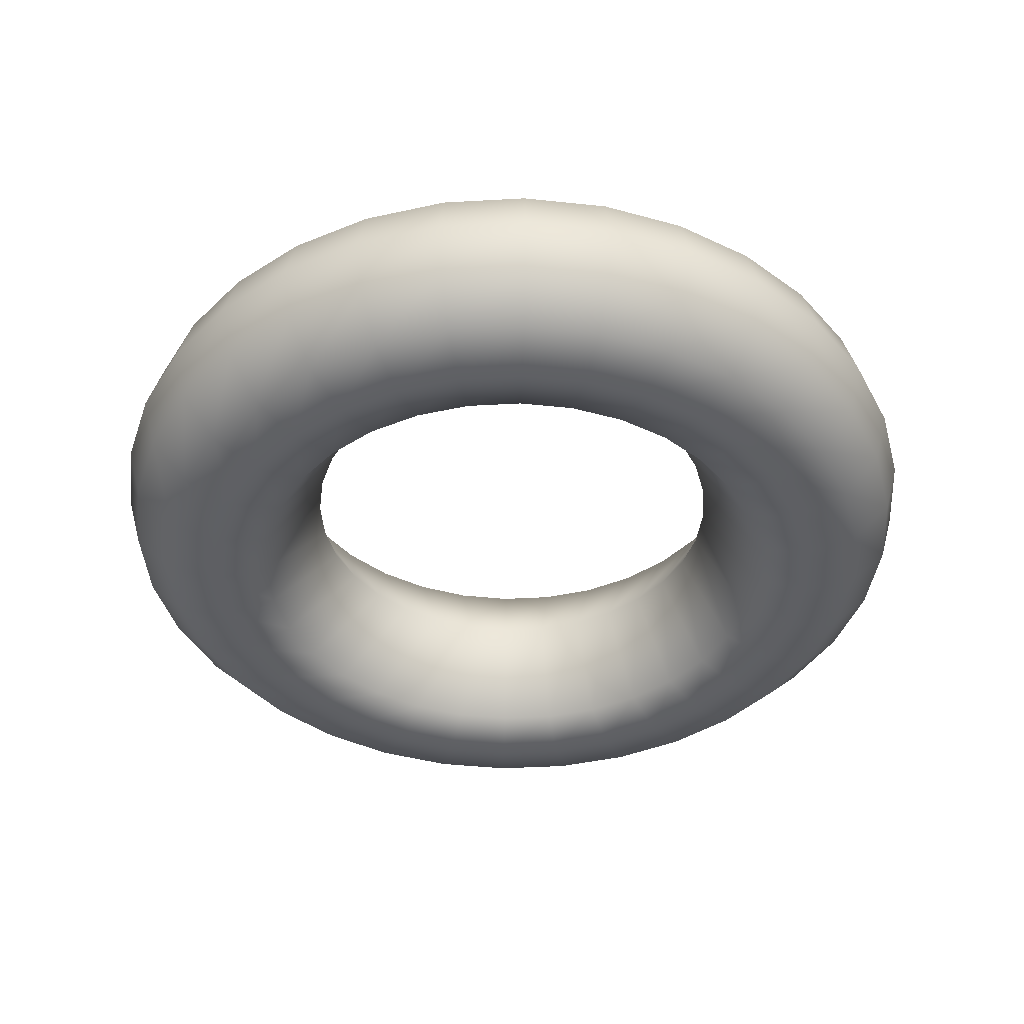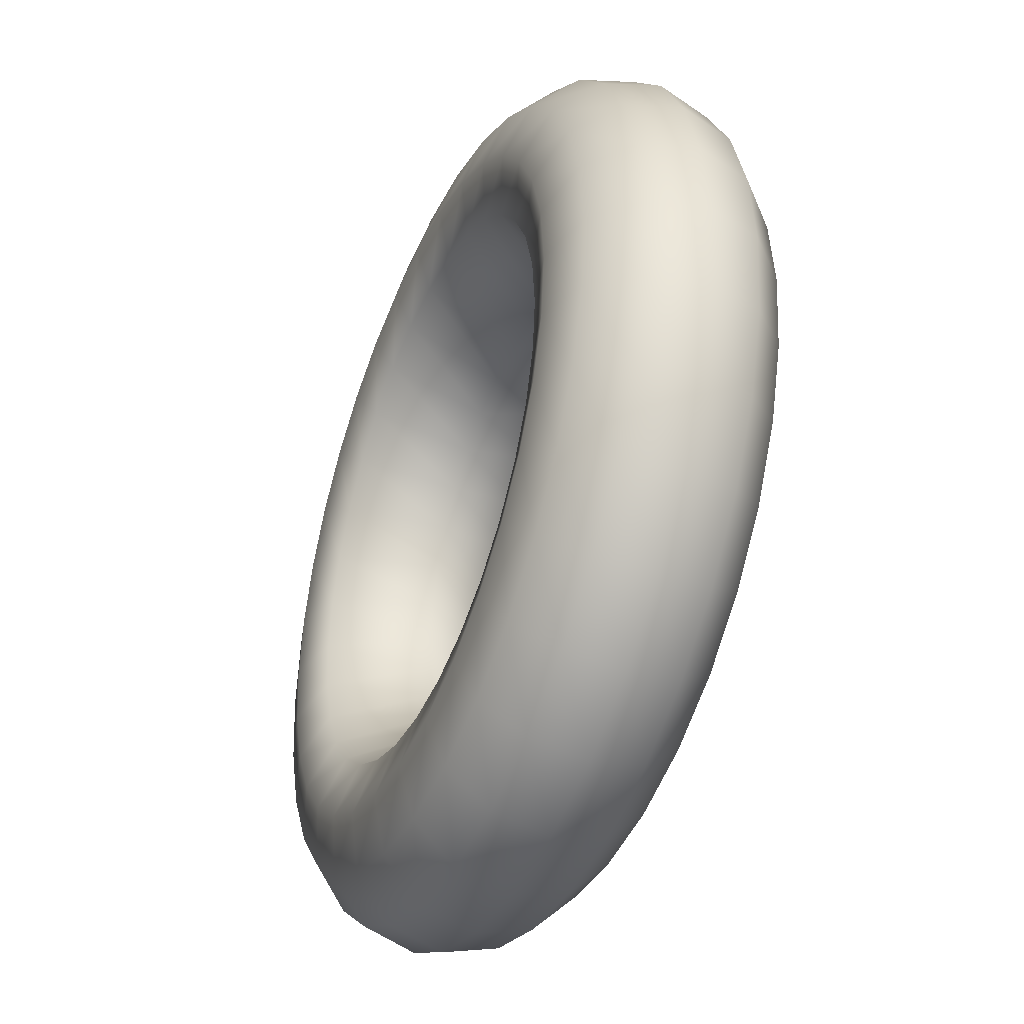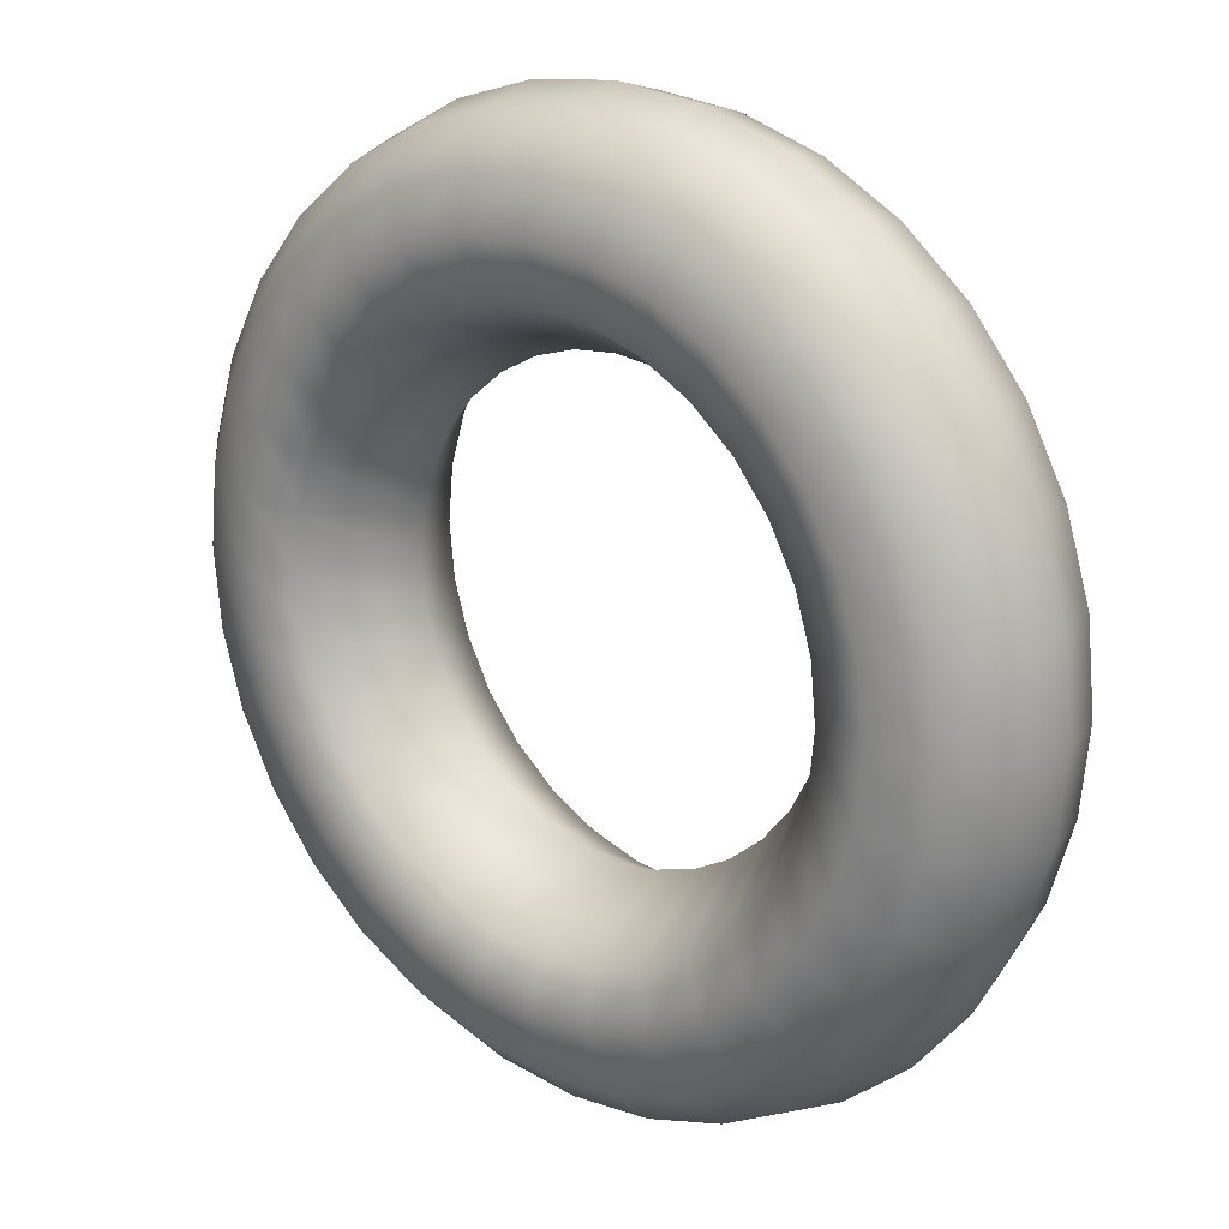
<metadata>
{"format":"obj","ext":"obj","renderer":"f3d","projection":"perspective","resolution":1024,"background":"white","views":[{"elev":-41.3,"azim":54.5,"up":"+Z"},{"elev":-40.5,"azim":-112.8,"up":"+Y"},{"elev":19.8,"azim":-139.5,"up":"+Y"}]}
</metadata>
<code>
g ENV_S01_Vanilla_Torus_01_COL
v 0.2927 -1.471 0.4916
v 0.2447 -1.23 0.4262
v 0.4799 -1.159 0.4262
v 0.5741 -1.386 0.4916
v 6.866e-07 -1.5 0.4916
v 0.3406 -1.713 0.4262
v 3.433e-07 -1.746 0.4262
v 0.6968 -1.043 0.4262
v 0.3852 -0.9299 0
v 0.5592 -0.8369 0
v 1.03e-06 -1.254 0.4262
v 0.1964 -0.9872 1.526e-07
v -0.3406 -1.713 0.4262
v -0.2927 -1.471 0.4916
v 1.335e-07 -1.927 0.2466
v -0.376 -1.89 0.2466
v 0.6682 -1.613 0.4262
v 0.8334 -1.247 0.4916
v 0.376 -1.89 0.2466
v 0.4799 -1.159 -0.4262
v 0.6968 -1.043 -0.4262
v 0.7117 -0.7117 0
v 0.8868 -0.8868 0.4262
v 0.8868 -0.8868 -0.4262
v 0.9701 -1.452 0.4262
v 0.7375 -1.78 0.2466
v 1.061 -1.061 0.4916
v 0.8369 -0.5592 0
v 1.043 -0.6968 -0.4262
v 1.043 -0.6968 0.4262
v 1.061 -1.061 -0.4916
v 1.247 -0.8334 -0.4916
v 0.8334 -1.247 -0.4916
v 1.235 -1.235 0.4262
v 1.247 -0.8334 0.4916
v 1.071 -1.602 0.2466
v 1.159 -0.4799 -0.4262
v 0.9299 -0.3852 0
v 1.386 -0.5741 -0.4916
v 1.159 -0.4799 0.4262
v 1.452 -0.9701 0.4262
v 1.363 -1.363 0.2466
v 1.386 -0.5741 0.4916
v 0.763 -1.842 0
v 1.108 -1.658 0
v 0.389 -1.955 0
v 4.359e-08 -1.994 0
v -0.389 -1.955 0
v 1.602 -1.071 0.2466
v 1.613 -0.6682 0.4262
v 1.41 -1.41 0
v 0.7375 -1.78 -0.2466
v 0.376 -1.89 -0.2466
v 1.335e-07 -1.927 -0.2466
v -0.376 -1.89 -0.2466
v 1.071 -1.602 -0.2466
v 1.658 -1.108 0
v 1.78 -0.7375 0.2466
v 1.363 -1.363 -0.2466
v 0.3406 -1.713 -0.4262
v 3.433e-07 -1.746 -0.4262
v 0.6682 -1.613 -0.4262
v -0.3406 -1.713 -0.4262
v 0.9701 -1.452 -0.4262
v 1.602 -1.071 -0.2466
v 1.842 -0.763 0
v 1.235 -1.235 -0.4262
v 0.2927 -1.471 -0.4916
v 6.866e-07 -1.5 -0.4916
v 0.5741 -1.386 -0.4916
v -0.2927 -1.471 -0.4916
v 1.452 -0.9701 -0.4262
v 0.2447 -1.23 -0.4262
v 1.03e-06 -1.254 -0.4262
v 1.323e-06 -1.007 0
v 1.78 -0.7375 -0.2466
v 1.613 -0.6682 -0.4262
v -0.2447 -1.23 -0.4262
v -0.2447 -1.23 0.4262
v -0.1964 -0.9872 1.526e-07
v 1.955 -0.389 0
v 1.89 -0.376 -0.2466
v 1.713 -0.3406 -0.4262
v 1.89 -0.376 0.2466
v 1.471 -0.2927 -0.4916
v 1.713 -0.3406 0.4262
v 1.23 -0.2447 -0.4262
v 1.471 -0.2927 0.4916
v 0.9872 -0.1964 0
v 1.23 -0.2447 0.4262
v 1.746 2.67e-07 -0.4262
v 1.5 2.67e-07 -0.4916
v 1.254 1.526e-07 -0.4262
v 1.007 8.692e-08 0
v 1.254 1.526e-07 0.4262
v 1.5 2.67e-07 0.4916
v 1.927 3.242e-07 -0.2466
v 1.746 2.67e-07 0.4262
v 1.994 3.343e-07 0
v 1.927 3.242e-07 0.2466
v 1.23 0.2447 -0.4262
v 0.9872 0.1964 0
v 1.23 0.2447 0.4262
v 1.471 0.2927 0.4916
v 1.713 0.3406 0.4262
v 1.89 0.376 0.2466
v 1.471 0.2927 -0.4916
v 1.955 0.389 0
v 1.713 0.3406 -0.4262
v 1.89 0.376 -0.2466
v 1.159 0.4799 0.4262
v 1.386 0.5741 0.4916
v 1.613 0.6682 0.4262
v 1.78 0.7375 0.2466
v 1.842 0.763 0
v 1.78 0.7375 -0.2466
v 0.9299 0.3852 0
v 1.613 0.6682 -0.4262
v 1.159 0.4799 -0.4262
v 1.386 0.5741 -0.4916
v 1.452 0.9701 0.4262
v 1.602 1.071 0.2466
v 1.658 1.108 0
v 1.602 1.071 -0.2466
v 1.452 0.9701 -0.4262
v 1.247 0.8334 -0.4916
v 1.247 0.8334 0.4916
v 1.043 0.6968 -0.4262
v 1.043 0.6968 0.4262
v 0.8369 0.5592 0
v 1.41 1.41 0
v 1.363 1.363 -0.2466
v 1.235 1.235 -0.4262
v 1.061 1.061 -0.4916
v 0.8868 0.8868 -0.4262
v 0.7117 0.7117 0
v 1.363 1.363 0.2466
v 0.8868 0.8868 0.4262
v 1.235 1.235 0.4262
v 1.061 1.061 0.4916
v 0.9701 1.452 -0.4262
v 0.8334 1.247 -0.4916
v 0.6968 1.043 -0.4262
v 0.5592 0.8369 0
v 0.6968 1.043 0.4262
v 0.8334 1.247 0.4916
v 1.071 1.602 -0.2466
v 0.9701 1.452 0.4262
v 1.108 1.658 0
v 1.071 1.602 0.2466
v 0.4799 1.159 -0.4262
v 0.3852 0.9299 0
v 0.4799 1.159 0.4262
v 0.5741 1.386 0.4916
v 0.6682 1.613 0.4262
v 0.7375 1.78 0.2466
v 0.5741 1.386 -0.4916
v 0.763 1.842 0
v 0.6682 1.613 -0.4262
v 0.7375 1.78 -0.2466
v 0.2447 1.23 0.4262
v 0.2927 1.471 0.4916
v 0.3406 1.713 0.4262
v 0.376 1.89 0.2466
v 0.389 1.955 0
v 0.376 1.89 -0.2466
v 0.1964 0.9872 0
v 0.3406 1.713 -0.4262
v 0.2447 1.23 -0.4262
v 0.2927 1.471 -0.4916
v -5.722e-07 1.746 0.4262
v -6.866e-07 1.927 0.2466
v -6.747e-07 1.994 0
v -6.866e-07 1.927 -0.2466
v -5.722e-07 1.746 -0.4262
v -4.578e-07 1.5 -0.4916
v -4.578e-07 1.5 0.4916
v -3.433e-07 1.254 -0.4262
v -3.433e-07 1.254 0.4262
v -2.843e-07 1.007 0
v -0.389 1.955 0
v -0.376 1.89 -0.2466
v -0.3406 1.713 -0.4262
v -0.2927 1.471 -0.4916
v -0.2447 1.23 -0.4262
v -0.1964 0.9872 1.526e-07
v -0.376 1.89 0.2466
v -0.2447 1.23 0.4262
v -0.3406 1.713 0.4262
v -0.2927 1.471 0.4916
v -0.6682 1.613 -0.4262
v -0.5741 1.386 -0.4916
v -0.4799 1.159 -0.4262
v -0.3852 0.9299 1.526e-07
v -0.4799 1.159 0.4262
v -0.5741 1.386 0.4916
v -0.7375 1.78 -0.2466
v -0.6682 1.613 0.4262
v -0.763 1.842 0
v -0.7375 1.78 0.2466
v -0.6968 1.043 -0.4262
v -0.5592 0.8369 0
v -0.6968 1.043 0.4262
v -0.8334 1.247 0.4916
v -0.9701 1.452 0.4262
v -1.071 1.602 0.2466
v -0.8334 1.247 -0.4916
v -1.108 1.658 0
v -0.9701 1.452 -0.4262
v -1.071 1.602 -0.2466
v -0.8868 0.8868 0.4262
v -1.061 1.061 0.4916
v -1.235 1.235 0.4262
v -1.363 1.363 0.2466
v -1.41 1.41 0
v -1.363 1.363 -0.2466
v -0.7117 0.7117 0
v -1.235 1.235 -0.4262
v -0.8868 0.8868 -0.4262
v -1.061 1.061 -0.4916
v -1.452 0.9701 0.4262
v -1.602 1.071 0.2466
v -1.658 1.108 0
v -1.602 1.071 -0.2466
v -1.452 0.9701 -0.4262
v -1.247 0.8334 -0.4916
v -1.247 0.8334 0.4916
v -1.043 0.6968 -0.4262
v -1.043 0.6968 0.4262
v -0.8369 0.5592 0
v -1.842 0.763 0
v -1.78 0.7375 -0.2466
v -1.613 0.6682 -0.4262
v -1.386 0.5741 -0.4916
v -1.159 0.4799 -0.4262
v -0.9299 0.3852 0
v -1.78 0.7375 0.2466
v -1.159 0.4799 0.4262
v -1.613 0.6682 0.4262
v -1.386 0.5741 0.4916
v -1.713 0.3406 -0.4262
v -1.471 0.2927 -0.4916
v -1.23 0.2447 -0.4262
v -0.9872 0.1964 0
v -1.23 0.2447 0.4262
v -1.471 0.2927 0.4916
v -1.89 0.376 -0.2466
v -1.713 0.3406 0.4262
v -1.955 0.389 0
v -1.89 0.376 0.2466
v -1.254 -5.722e-07 -0.4262
v -1.007 -5.239e-07 0
v -1.254 -5.722e-07 0.4262
v -1.5 -6.485e-07 0.4916
v -1.746 -8.392e-07 0.4262
v -1.927 -8.965e-07 0.2466
v -1.5 -6.485e-07 -0.4916
v -1.994 -8.974e-07 0
v -1.746 -8.392e-07 -0.4262
v -1.927 -8.965e-07 -0.2466
v -1.23 -0.2447 0.4262
v -1.471 -0.2927 0.4916
v -1.713 -0.3406 0.4262
v -1.89 -0.376 0.2466
v -1.955 -0.389 0
v -1.89 -0.376 -0.2466
v -0.9872 -0.1964 0
v -1.713 -0.3406 -0.4262
v -1.23 -0.2447 -0.4262
v -1.471 -0.2927 -0.4916
v -1.613 -0.6682 0.4262
v -1.78 -0.7375 0.2466
v -1.842 -0.763 0
v -1.78 -0.7375 -0.2466
v -1.613 -0.6682 -0.4262
v -1.386 -0.5741 -0.4916
v -1.386 -0.5741 0.4916
v -1.159 -0.4799 -0.4262
v -1.159 -0.4799 0.4262
v -0.9299 -0.3852 0
v -1.658 -1.108 0
v -1.602 -1.071 -0.2466
v -1.452 -0.9701 -0.4262
v -1.247 -0.8334 -0.4916
v -1.043 -0.6968 -0.4262
v -0.8369 -0.5592 0
v -1.602 -1.071 0.2466
v -1.043 -0.6968 0.4262
v -1.452 -0.9701 0.4262
v -1.247 -0.8334 0.4916
v -1.235 -1.235 -0.4262
v -1.061 -1.061 -0.4916
v -0.8868 -0.8868 -0.4262
v -0.7117 -0.7117 0
v -0.8868 -0.8868 0.4262
v -1.061 -1.061 0.4916
v -1.363 -1.363 -0.2466
v -1.235 -1.235 0.4262
v -1.41 -1.41 0
v -1.363 -1.363 0.2466
v -0.6968 -1.043 -0.4262
v -0.5592 -0.8369 0
v -0.6968 -1.043 0.4262
v -0.8334 -1.247 0.4916
v -0.9701 -1.452 0.4262
v -1.071 -1.602 0.2466
v -0.8334 -1.247 -0.4916
v -1.108 -1.658 0
v -0.9701 -1.452 -0.4262
v -1.071 -1.602 -0.2466
v -0.4799 -1.159 0.4262
v -0.5741 -1.386 0.4916
v -0.6682 -1.613 0.4262
v -0.7375 -1.78 0.2466
v -0.763 -1.842 0
v -0.7375 -1.78 -0.2466
v -0.3852 -0.9299 0
v -0.6682 -1.613 -0.4262
v -0.4799 -1.159 -0.4262
v -0.5741 -1.386 -0.4916
g ENV_S01_Vanilla_Torus_01_COL_0
f 3 2 1
f 4 3 1
f 1 2 5
f 4 1 6
f 1 5 7
f 6 1 7
f 8 3 4
f 3 9 2
f 8 10 3
f 10 9 3
f 2 11 5
f 9 12 2
f 2 12 11
f 7 5 13
f 5 11 14
f 5 14 13
f 6 7 15
f 7 13 16
f 15 7 16
f 17 4 6
f 18 8 4
f 18 4 17
f 19 6 15
f 17 6 19
f 9 20 12
f 21 20 9
f 10 21 9
f 22 10 8
f 23 8 18
f 23 22 8
f 24 21 10
f 22 24 10
f 25 18 17
f 26 17 19
f 25 17 26
f 27 23 18
f 27 18 25
f 28 22 23
f 29 24 22
f 28 29 22
f 30 23 27
f 30 28 23
f 24 31 21
f 29 32 24
f 32 31 24
f 31 33 21
f 21 33 20
f 34 27 25
f 35 30 27
f 35 27 34
f 34 25 36
f 36 25 26
f 37 29 28
f 38 28 30
f 38 37 28
f 39 32 29
f 37 39 29
f 40 30 35
f 40 38 30
f 41 35 34
f 42 34 36
f 41 34 42
f 43 40 35
f 43 35 41
f 36 26 44
f 42 36 45
f 45 36 44
f 44 26 46
f 26 19 46
f 46 19 47
f 19 15 47
f 47 15 48
f 15 16 48
f 49 41 42
f 50 43 41
f 50 41 49
f 51 42 45
f 49 42 51
f 45 44 52
f 44 46 53
f 52 44 53
f 46 47 54
f 53 46 54
f 47 48 55
f 54 47 55
f 51 45 56
f 56 45 52
f 57 49 51
f 58 50 49
f 58 49 57
f 59 51 56
f 57 51 59
f 52 53 60
f 53 54 61
f 60 53 61
f 56 52 62
f 62 52 60
f 54 55 63
f 61 54 63
f 59 56 64
f 64 56 62
f 65 57 59
f 66 58 57
f 66 57 65
f 67 59 64
f 65 59 67
f 62 60 68
f 60 61 69
f 68 60 69
f 64 62 70
f 70 62 68
f 61 63 71
f 69 61 71
f 67 64 33
f 33 64 70
f 31 67 33
f 33 70 20
f 72 67 31
f 72 65 67
f 32 72 31
f 20 70 73
f 70 68 73
f 20 73 12
f 68 69 74
f 73 68 74
f 12 73 75
f 73 74 75
f 12 75 11
f 76 65 72
f 76 66 65
f 77 72 32
f 77 76 72
f 39 77 32
f 74 69 78
f 69 71 78
f 11 75 79
f 11 79 14
f 75 74 80
f 74 78 80
f 75 80 79
f 81 66 76
f 82 76 77
f 82 81 76
f 83 77 39
f 83 82 77
f 81 84 66
f 84 58 66
f 85 83 39
f 85 39 37
f 84 86 58
f 86 50 58
f 87 85 37
f 87 37 38
f 86 88 50
f 88 43 50
f 89 87 38
f 89 38 40
f 90 40 43
f 88 90 43
f 90 89 40
f 91 83 85
f 92 85 87
f 92 91 85
f 93 87 89
f 93 92 87
f 94 89 90
f 94 93 89
f 95 90 88
f 95 94 90
f 96 88 86
f 96 95 88
f 91 97 83
f 97 82 83
f 98 96 86
f 98 86 84
f 97 99 82
f 99 81 82
f 100 84 81
f 100 98 84
f 99 100 81
f 101 93 94
f 102 94 95
f 102 101 94
f 103 95 96
f 103 102 95
f 104 96 98
f 104 103 96
f 105 98 100
f 105 104 98
f 106 100 99
f 106 105 100
f 101 107 93
f 107 92 93
f 108 106 99
f 108 99 97
f 107 109 92
f 109 91 92
f 110 97 91
f 110 108 97
f 109 110 91
f 111 103 104
f 112 104 105
f 112 111 104
f 113 105 106
f 113 112 105
f 114 106 108
f 114 113 106
f 115 108 110
f 115 114 108
f 116 110 109
f 116 115 110
f 111 117 103
f 117 102 103
f 118 116 109
f 118 109 107
f 117 119 102
f 119 101 102
f 120 107 101
f 120 118 107
f 119 120 101
f 121 113 114
f 122 114 115
f 122 121 114
f 123 115 116
f 123 122 115
f 124 116 118
f 124 123 116
f 125 118 120
f 125 124 118
f 126 120 119
f 126 125 120
f 121 127 113
f 127 112 113
f 128 126 119
f 128 119 117
f 127 129 112
f 129 111 112
f 130 117 111
f 130 128 117
f 129 130 111
f 131 123 124
f 132 124 125
f 132 131 124
f 133 125 126
f 133 132 125
f 134 126 128
f 134 133 126
f 135 128 130
f 135 134 128
f 136 130 129
f 136 135 130
f 131 137 123
f 137 122 123
f 138 136 129
f 138 129 127
f 137 139 122
f 139 121 122
f 140 127 121
f 140 138 127
f 139 140 121
f 141 133 134
f 142 134 135
f 142 141 134
f 143 135 136
f 143 142 135
f 144 136 138
f 144 143 136
f 145 138 140
f 145 144 138
f 146 140 139
f 146 145 140
f 141 147 133
f 147 132 133
f 148 146 139
f 148 139 137
f 147 149 132
f 149 131 132
f 150 137 131
f 150 148 137
f 149 150 131
f 151 143 144
f 152 144 145
f 152 151 144
f 153 145 146
f 153 152 145
f 154 146 148
f 154 153 146
f 155 148 150
f 155 154 148
f 156 150 149
f 156 155 150
f 151 157 143
f 157 142 143
f 158 156 149
f 158 149 147
f 157 159 142
f 159 141 142
f 160 147 141
f 160 158 147
f 159 160 141
f 161 153 154
f 162 154 155
f 162 161 154
f 163 155 156
f 163 162 155
f 164 156 158
f 164 163 156
f 165 158 160
f 165 164 158
f 166 160 159
f 166 165 160
f 161 167 153
f 167 152 153
f 168 166 159
f 168 159 157
f 167 169 152
f 169 151 152
f 170 157 151
f 170 168 157
f 169 170 151
f 171 163 164
f 172 164 165
f 172 171 164
f 173 165 166
f 173 172 165
f 174 166 168
f 174 173 166
f 175 168 170
f 175 174 168
f 176 170 169
f 176 175 170
f 171 177 163
f 177 162 163
f 178 176 169
f 178 169 167
f 177 179 162
f 179 161 162
f 180 167 161
f 180 178 167
f 179 180 161
f 181 173 174
f 182 174 175
f 182 181 174
f 183 175 176
f 183 182 175
f 184 176 178
f 184 183 176
f 185 178 180
f 185 184 178
f 186 180 179
f 186 185 180
f 181 187 173
f 187 172 173
f 188 186 179
f 188 179 177
f 187 189 172
f 189 171 172
f 190 177 171
f 190 188 177
f 189 190 171
f 191 183 184
f 192 184 185
f 192 191 184
f 193 185 186
f 193 192 185
f 194 186 188
f 194 193 186
f 195 188 190
f 195 194 188
f 196 190 189
f 196 195 190
f 191 197 183
f 197 182 183
f 198 196 189
f 198 189 187
f 197 199 182
f 199 181 182
f 200 187 181
f 200 198 187
f 199 200 181
f 201 193 194
f 202 194 195
f 202 201 194
f 203 195 196
f 203 202 195
f 204 196 198
f 204 203 196
f 205 198 200
f 205 204 198
f 206 200 199
f 206 205 200
f 201 207 193
f 207 192 193
f 208 206 199
f 208 199 197
f 207 209 192
f 209 191 192
f 210 197 191
f 210 208 197
f 209 210 191
f 211 203 204
f 212 204 205
f 212 211 204
f 213 205 206
f 213 212 205
f 214 206 208
f 214 213 206
f 215 208 210
f 215 214 208
f 216 210 209
f 216 215 210
f 211 217 203
f 217 202 203
f 218 216 209
f 218 209 207
f 217 219 202
f 219 201 202
f 220 207 201
f 220 218 207
f 219 220 201
f 221 213 214
f 222 214 215
f 222 221 214
f 223 215 216
f 223 222 215
f 224 216 218
f 224 223 216
f 225 218 220
f 225 224 218
f 226 220 219
f 226 225 220
f 221 227 213
f 227 212 213
f 228 226 219
f 228 219 217
f 227 229 212
f 229 211 212
f 230 217 211
f 230 228 217
f 229 230 211
f 231 223 224
f 232 224 225
f 232 231 224
f 233 225 226
f 233 232 225
f 234 226 228
f 234 233 226
f 235 228 230
f 235 234 228
f 236 230 229
f 236 235 230
f 231 237 223
f 237 222 223
f 238 236 229
f 238 229 227
f 237 239 222
f 239 221 222
f 240 227 221
f 240 238 227
f 239 240 221
f 241 233 234
f 242 234 235
f 242 241 234
f 243 235 236
f 243 242 235
f 244 236 238
f 244 243 236
f 245 238 240
f 245 244 238
f 246 240 239
f 246 245 240
f 241 247 233
f 247 232 233
f 248 246 239
f 248 239 237
f 247 249 232
f 249 231 232
f 250 237 231
f 250 248 237
f 249 250 231
f 251 243 244
f 252 244 245
f 252 251 244
f 253 245 246
f 253 252 245
f 254 246 248
f 254 253 246
f 255 248 250
f 255 254 248
f 256 250 249
f 256 255 250
f 251 257 243
f 257 242 243
f 258 256 249
f 258 249 247
f 257 259 242
f 259 241 242
f 260 247 241
f 260 258 247
f 259 260 241
f 261 253 254
f 262 254 255
f 262 261 254
f 263 255 256
f 263 262 255
f 264 256 258
f 264 263 256
f 265 258 260
f 265 264 258
f 266 260 259
f 266 265 260
f 261 267 253
f 267 252 253
f 268 266 259
f 268 259 257
f 267 269 252
f 269 251 252
f 270 257 251
f 270 268 257
f 269 270 251
f 271 263 264
f 272 264 265
f 272 271 264
f 273 265 266
f 273 272 265
f 274 266 268
f 274 273 266
f 275 268 270
f 275 274 268
f 276 270 269
f 276 275 270
f 271 277 263
f 277 262 263
f 278 276 269
f 278 269 267
f 277 279 262
f 279 261 262
f 280 267 261
f 280 278 267
f 279 280 261
f 281 273 274
f 282 274 275
f 282 281 274
f 283 275 276
f 283 282 275
f 284 276 278
f 284 283 276
f 285 278 280
f 285 284 278
f 286 280 279
f 286 285 280
f 281 287 273
f 287 272 273
f 288 286 279
f 288 279 277
f 287 289 272
f 289 271 272
f 290 277 271
f 290 288 277
f 289 290 271
f 291 283 284
f 292 284 285
f 292 291 284
f 293 285 286
f 293 292 285
f 294 286 288
f 294 293 286
f 295 288 290
f 295 294 288
f 296 290 289
f 296 295 290
f 291 297 283
f 297 282 283
f 298 296 289
f 298 289 287
f 297 299 282
f 299 281 282
f 300 287 281
f 300 298 287
f 299 300 281
f 301 293 294
f 302 294 295
f 302 301 294
f 303 295 296
f 303 302 295
f 304 296 298
f 304 303 296
f 305 298 300
f 305 304 298
f 306 300 299
f 306 305 300
f 301 307 293
f 307 292 293
f 308 306 299
f 308 299 297
f 307 309 292
f 309 291 292
f 310 297 291
f 310 308 297
f 309 310 291
f 311 303 304
f 312 304 305
f 312 311 304
f 313 305 306
f 313 312 305
f 314 306 308
f 314 313 306
f 315 308 310
f 315 314 308
f 316 310 309
f 316 315 310
f 311 317 303
f 317 302 303
f 318 316 309
f 318 309 307
f 317 319 302
f 319 301 302
f 320 307 301
f 320 318 307
f 319 320 301
f 13 313 314
f 16 13 314
f 16 314 315
f 13 14 313
f 48 16 315
f 48 315 316
f 14 312 313
f 55 48 316
f 55 316 318
f 14 79 312
f 63 55 318
f 63 318 320
f 79 311 312
f 71 63 320
f 79 80 311
f 71 320 319
f 80 317 311
f 78 71 319
f 78 319 317
f 80 78 317

</code>
